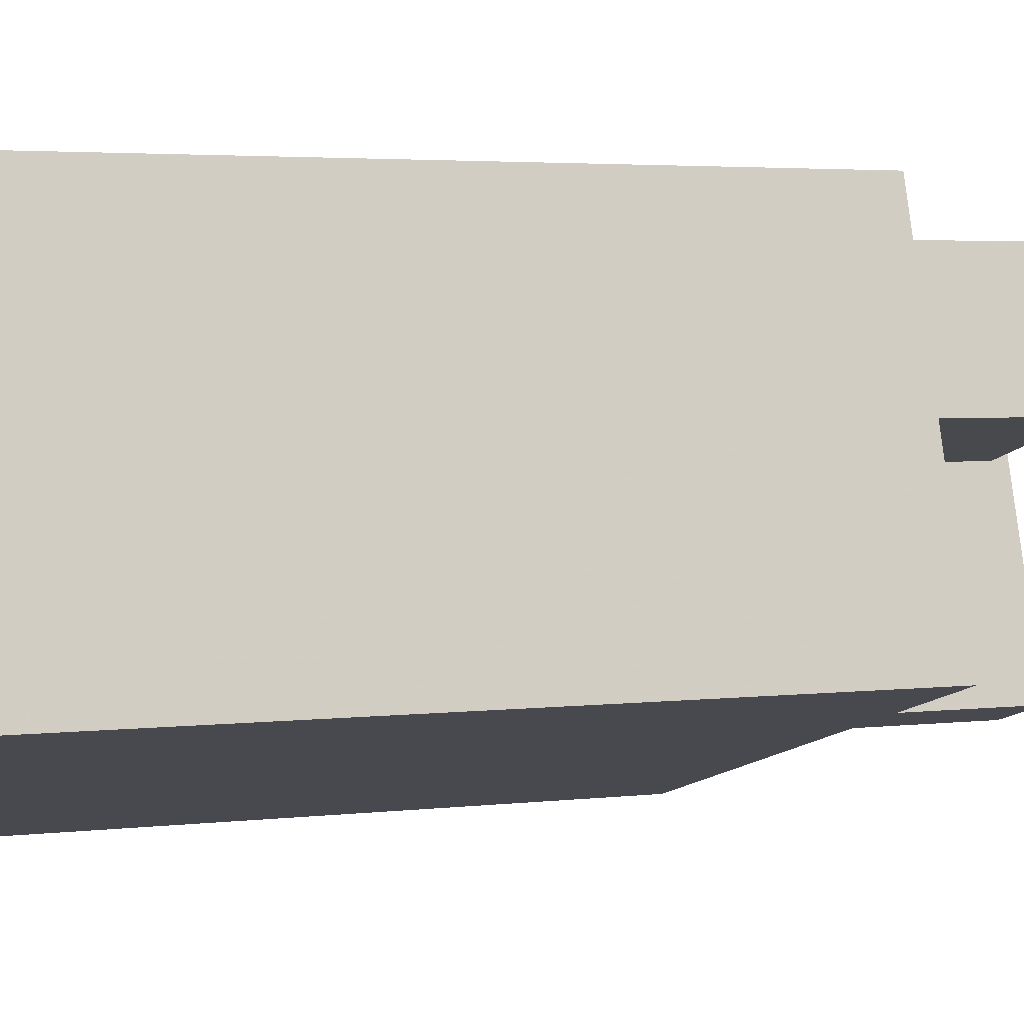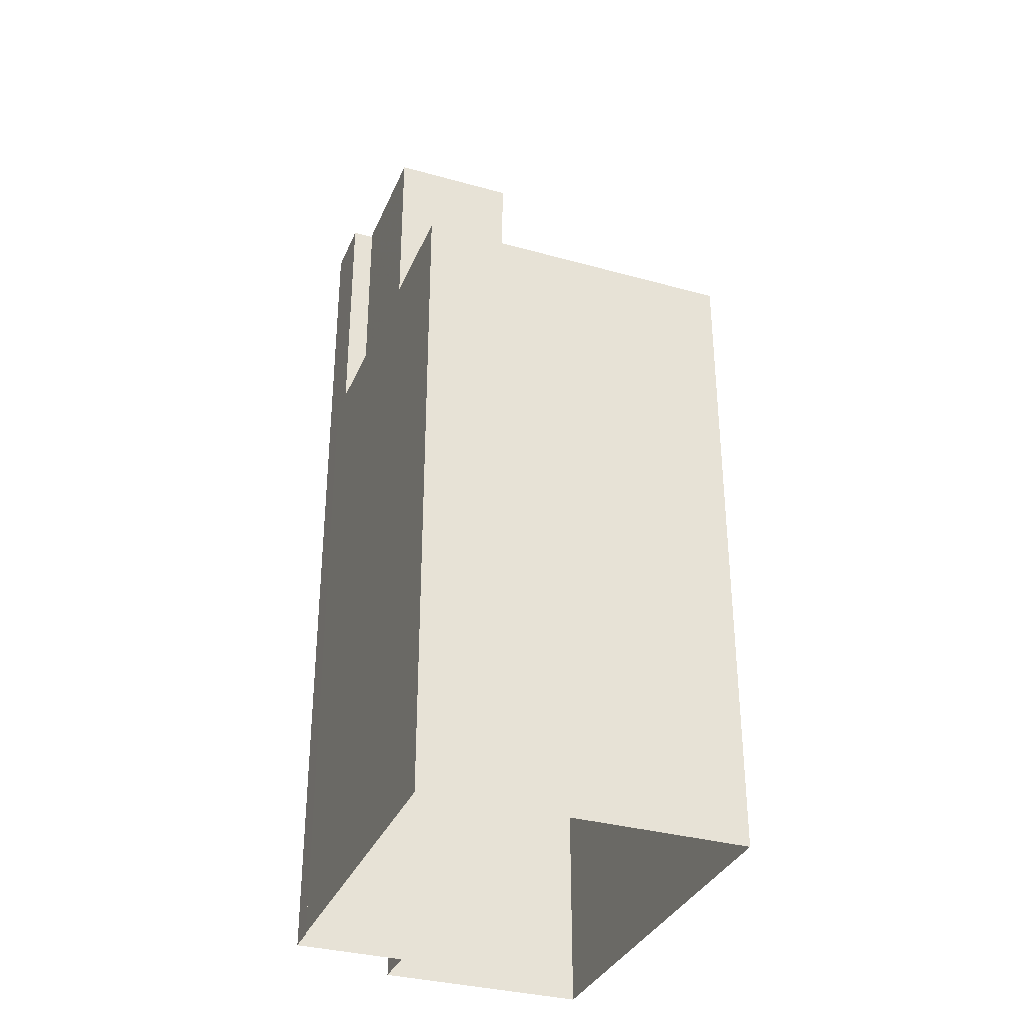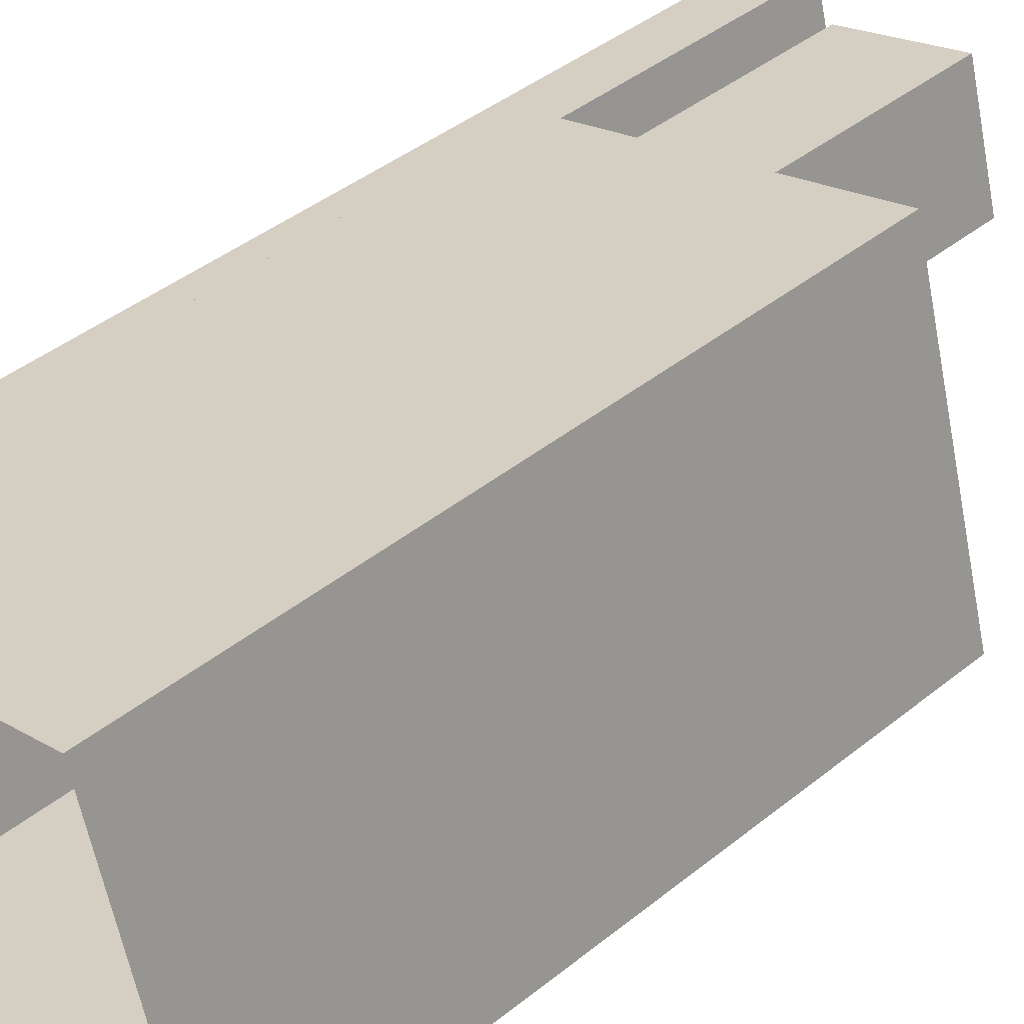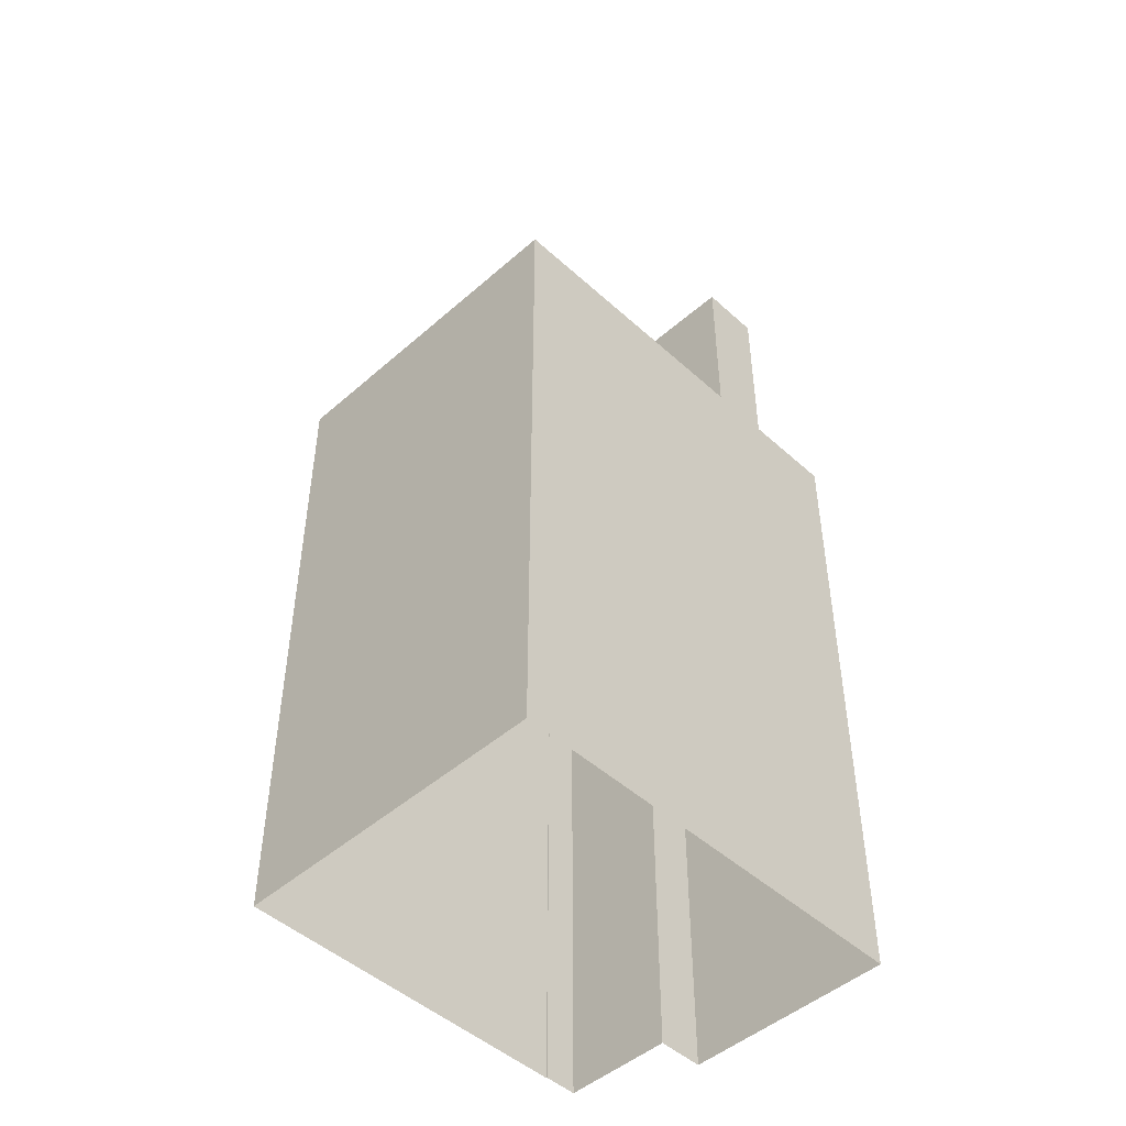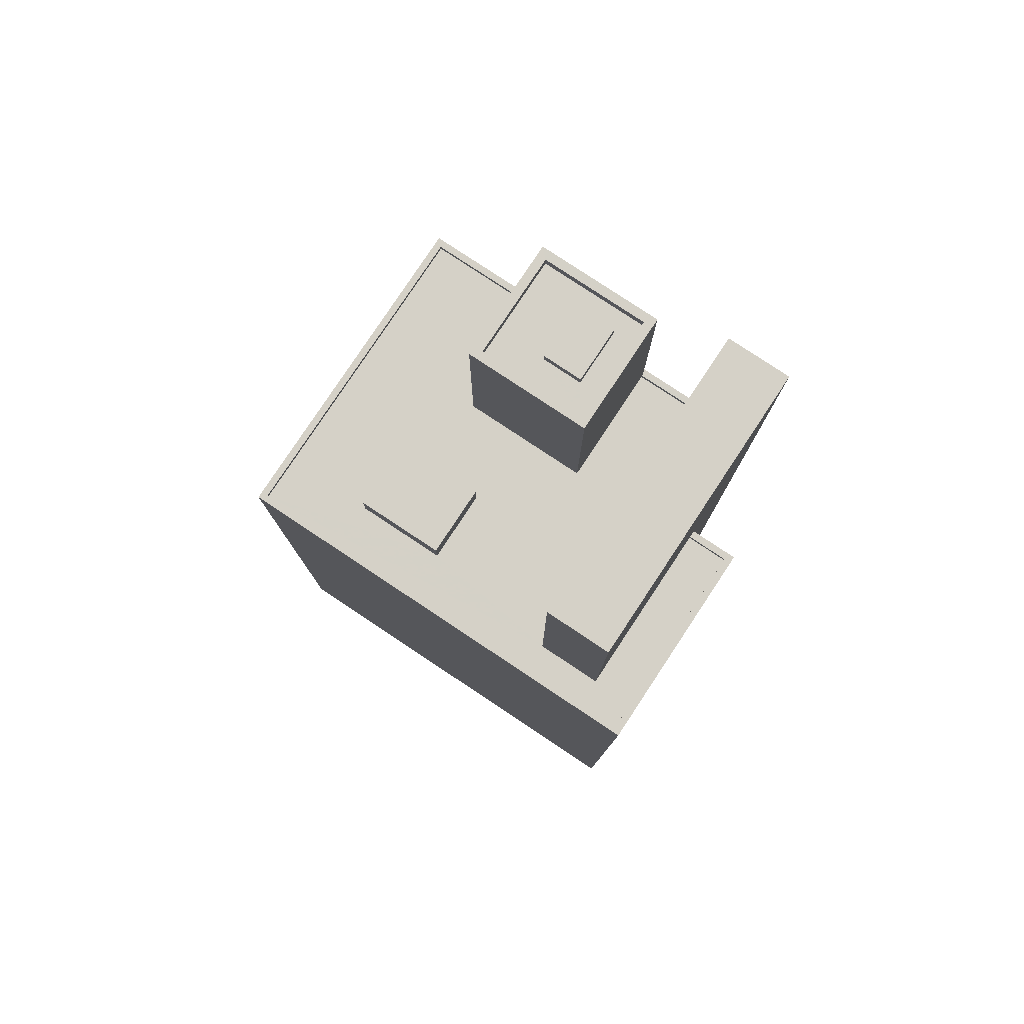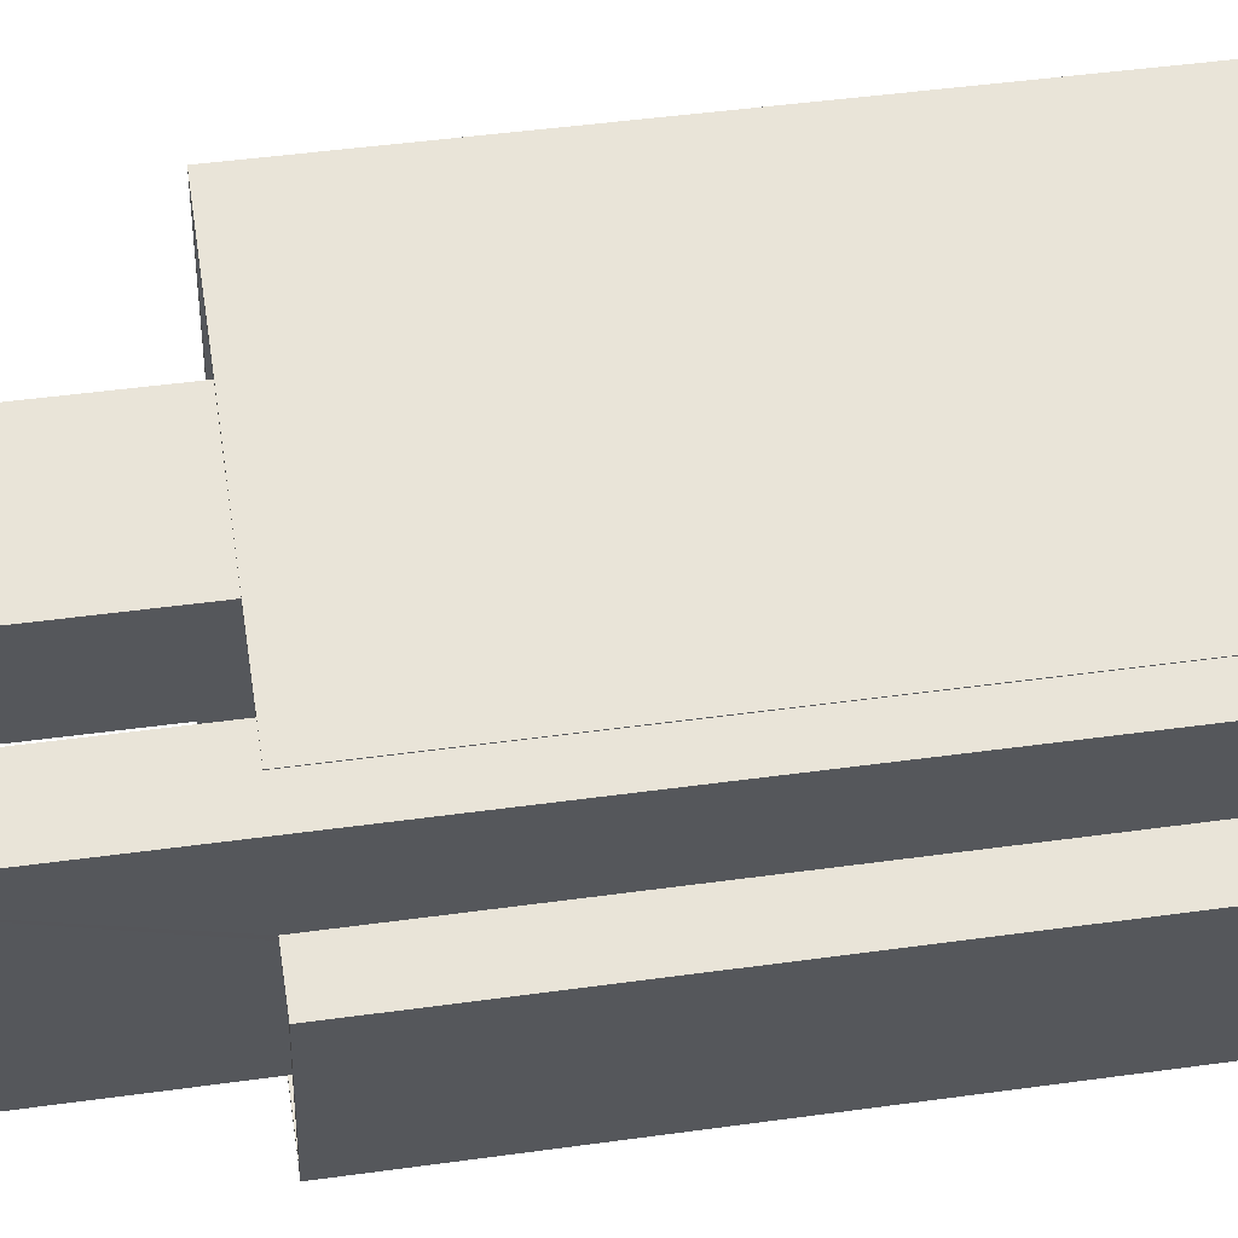
<metadata>
{"format":"obj","ext":"obj","renderer":"f3d","projection":"perspective","resolution":1024,"background":"white","views":[{"elev":3.1,"azim":-114.6,"up":"+Y"},{"elev":-33.8,"azim":-126.6,"up":"+Z"},{"elev":41.6,"azim":-134.2,"up":"+Y"},{"elev":-47.9,"azim":-61.3,"up":"+Z"},{"elev":79.7,"azim":17.7,"up":"+Z"},{"elev":45.6,"azim":80.9,"up":"+Y"}]}
</metadata>
<code>
v -8530 -4.034e+04 3.535
v -8528 -4.033e+04 3.534
v -8511 -4.034e+04 3.534
v -8526 -4.033e+04 3.534
v -8512 -4.033e+04 3.533
v -8512 -4.035e+04 3.534
v -8512 -4.033e+04 3.533
v -8509 -4.034e+04 3.534
v -8510 -4.033e+04 3.533
v -8521 -4.034e+04 33.68
v -8525 -4.034e+04 33.68
v -8526 -4.034e+04 33.68
v -8522 -4.034e+04 33.68
v -8517 -4.034e+04 32.26
v -8516 -4.034e+04 32.26
v -8513 -4.033e+04 32.26
v -8521 -4.034e+04 32.26
v -8522 -4.034e+04 32.26
v -8525 -4.034e+04 32.26
v -8529 -4.034e+04 32.26
v -8526 -4.034e+04 32.26
v -8526 -4.033e+04 32.26
v -8527 -4.033e+04 32.26
v -8521 -4.033e+04 32.26
v -8522 -4.033e+04 32.26
v -8516 -4.033e+04 32.26
v -8513 -4.034e+04 32.26
v -8512 -4.034e+04 32.26
v -8510 -4.034e+04 32.26
v -8512 -4.034e+04 32.26
v -8514 -4.034e+04 32.26
v -8512 -4.035e+04 32.26
v -8530 -4.034e+04 32.26
v -8516 -4.034e+04 32.26
v -8526 -4.033e+04 32.51
v -8513 -4.033e+04 32.51
v -8512 -4.033e+04 32.51
v -8512 -4.033e+04 32.51
v -8509 -4.034e+04 32.51
v -8512 -4.035e+04 32.51
v -8512 -4.035e+04 32.51
v -8511 -4.034e+04 32.51
v -8510 -4.034e+04 32.51
v -8530 -4.034e+04 32.51
v -8528 -4.033e+04 32.51
v -8530 -4.034e+04 32.51
v -8526 -4.033e+04 32.51
v -8516 -4.033e+04 32.51
v -8513 -4.033e+04 32.51
v -8516 -4.033e+04 32.51
v -8512 -4.034e+04 32.51
v -8527 -4.033e+04 32.51
v -8521 -4.033e+04 32.51
v -8521 -4.033e+04 32.51
v -8517 -4.033e+04 41.3
v -8519 -4.033e+04 41.3
v -8520 -4.033e+04 41.3
v -8518 -4.033e+04 41.3
v -8518 -4.033e+04 40.8
v -8517 -4.034e+04 40.8
v -8517 -4.033e+04 40.8
v -8522 -4.033e+04 40.8
v -8520 -4.033e+04 40.8
v -8522 -4.033e+04 40.8
v -8519 -4.033e+04 40.8
v -8521 -4.033e+04 40.8
v -8516 -4.033e+04 40.8
v -8517 -4.033e+04 40.8
v -8517 -4.034e+04 41.3
v -8522 -4.033e+04 41.3
v -8517 -4.034e+04 41.3
v -8522 -4.033e+04 41.3
v -8516 -4.033e+04 41.3
v -8521 -4.033e+04 41.3
v -8521 -4.033e+04 41.3
v -8516 -4.033e+04 41.3
v -8510 -4.033e+04 43.9
v -8513 -4.033e+04 43.9
v -8516 -4.034e+04 43.9
v -8514 -4.034e+04 43.9
f 1 2 3
f 2 4 5
f 6 1 3
f 4 7 5
f 6 3 8
f 3 5 9
f 2 5 3
f 10 11 12
f 13 10 12
f 14 15 16
f 15 17 18
f 19 20 21
f 22 23 24
f 25 19 17
f 19 23 20
f 14 16 26
f 24 23 25
f 14 25 17
f 14 17 15
f 25 23 19
f 27 28 29
f 30 27 29
f 31 28 27
f 28 31 32
f 21 20 33
f 15 18 34
f 33 32 34
f 18 21 33
f 34 32 31
f 18 33 34
f 35 36 37
f 38 37 36
f 39 40 41
f 39 42 43
f 40 44 41
f 45 44 46
f 35 45 47
f 36 48 49
f 48 50 49
f 42 51 43
f 45 46 52
f 46 44 40
f 53 47 54
f 52 47 45
f 39 43 40
f 53 48 36
f 35 53 36
f 35 47 53
f 55 56 57
f 58 55 57
f 59 60 61
f 62 60 63
f 64 62 63
f 59 63 60
f 65 66 64
f 66 65 67
f 67 68 61
f 64 63 65
f 61 68 59
f 65 68 67
f 69 70 71
f 69 72 70
f 71 73 69
f 74 75 70
f 72 74 70
f 73 75 74
f 69 73 76
f 76 73 74
f 77 78 79
f 80 77 79
f 21 11 19
f 21 12 11
f 19 10 17
f 19 11 10
f 10 13 18
f 17 10 18
f 13 12 21
f 18 13 21
f 5 7 37
f 38 5 37
f 41 1 6
f 41 44 1
f 45 2 1
f 44 45 1
f 35 4 2
f 45 35 2
f 4 37 7
f 4 35 37
f 3 39 8
f 3 42 39
f 39 41 6
f 8 39 6
f 29 28 43
f 28 32 40
f 28 40 43
f 40 32 33
f 46 40 33
f 23 52 20
f 20 46 33
f 20 52 46
f 47 23 22
f 47 52 23
f 54 47 22
f 24 54 22
f 16 50 26
f 16 49 50
f 51 29 43
f 51 30 29
f 63 57 56
f 65 63 56
f 65 56 55
f 68 65 55
f 59 55 58
f 59 68 55
f 63 58 57
f 63 59 58
f 60 69 61
f 61 76 67
f 61 69 76
f 69 60 62
f 72 69 62
f 66 74 64
f 64 72 62
f 64 74 72
f 74 66 67
f 76 74 67
f 25 71 70
f 25 14 71
f 24 25 54
f 25 70 54
f 54 75 53
f 54 70 75
f 53 75 73
f 48 53 73
f 50 71 14
f 14 26 50
f 73 71 50
f 48 73 50
f 9 38 77
f 77 38 78
f 9 5 38
f 78 38 36
f 27 80 31
f 80 51 77
f 77 42 9
f 9 42 3
f 27 30 51
f 51 42 77
f 80 27 51
f 79 78 15
f 34 79 15
f 78 36 49
f 15 49 16
f 78 49 15
f 80 34 31
f 80 79 34

</code>
